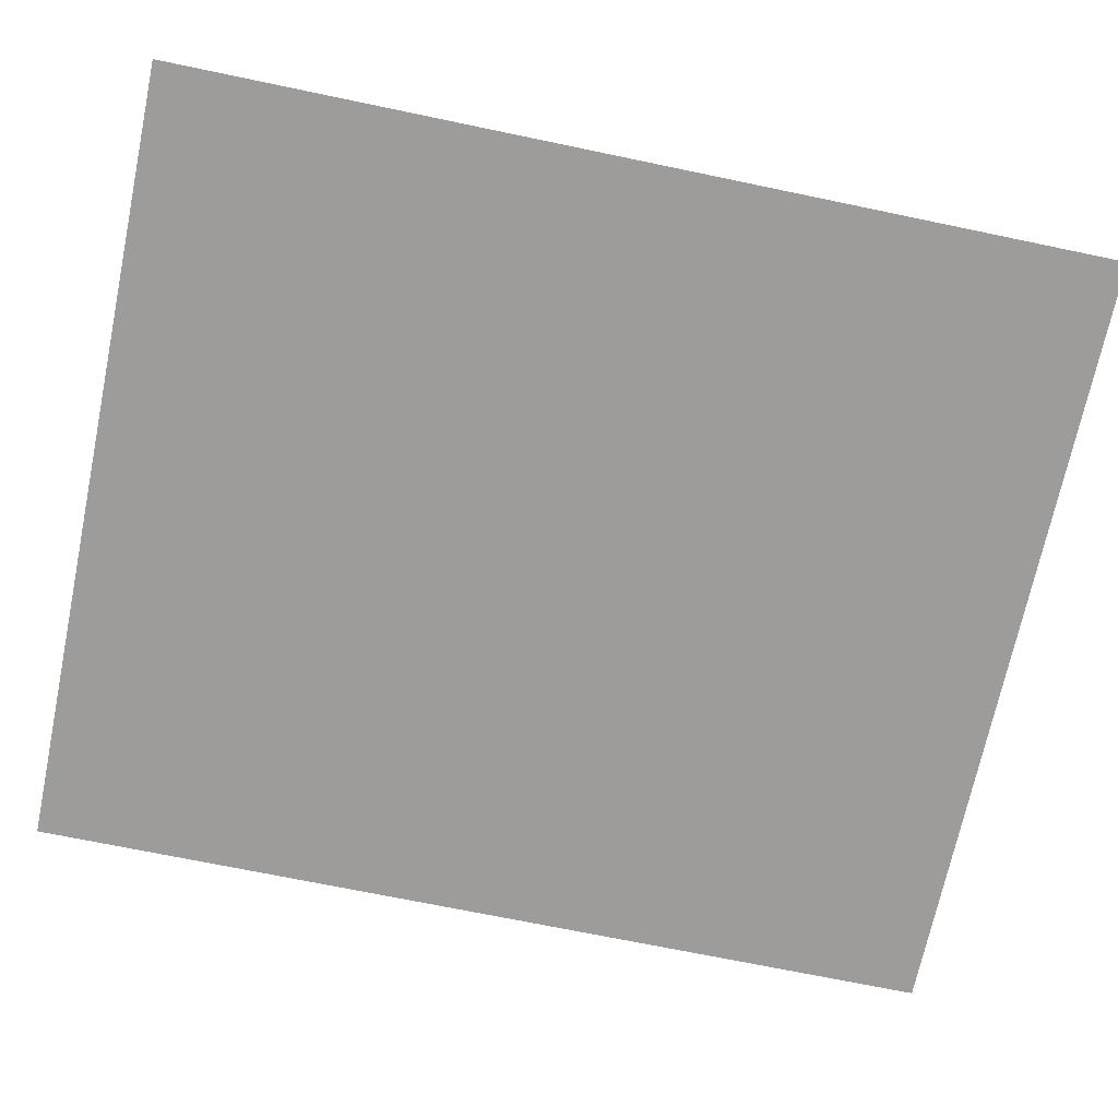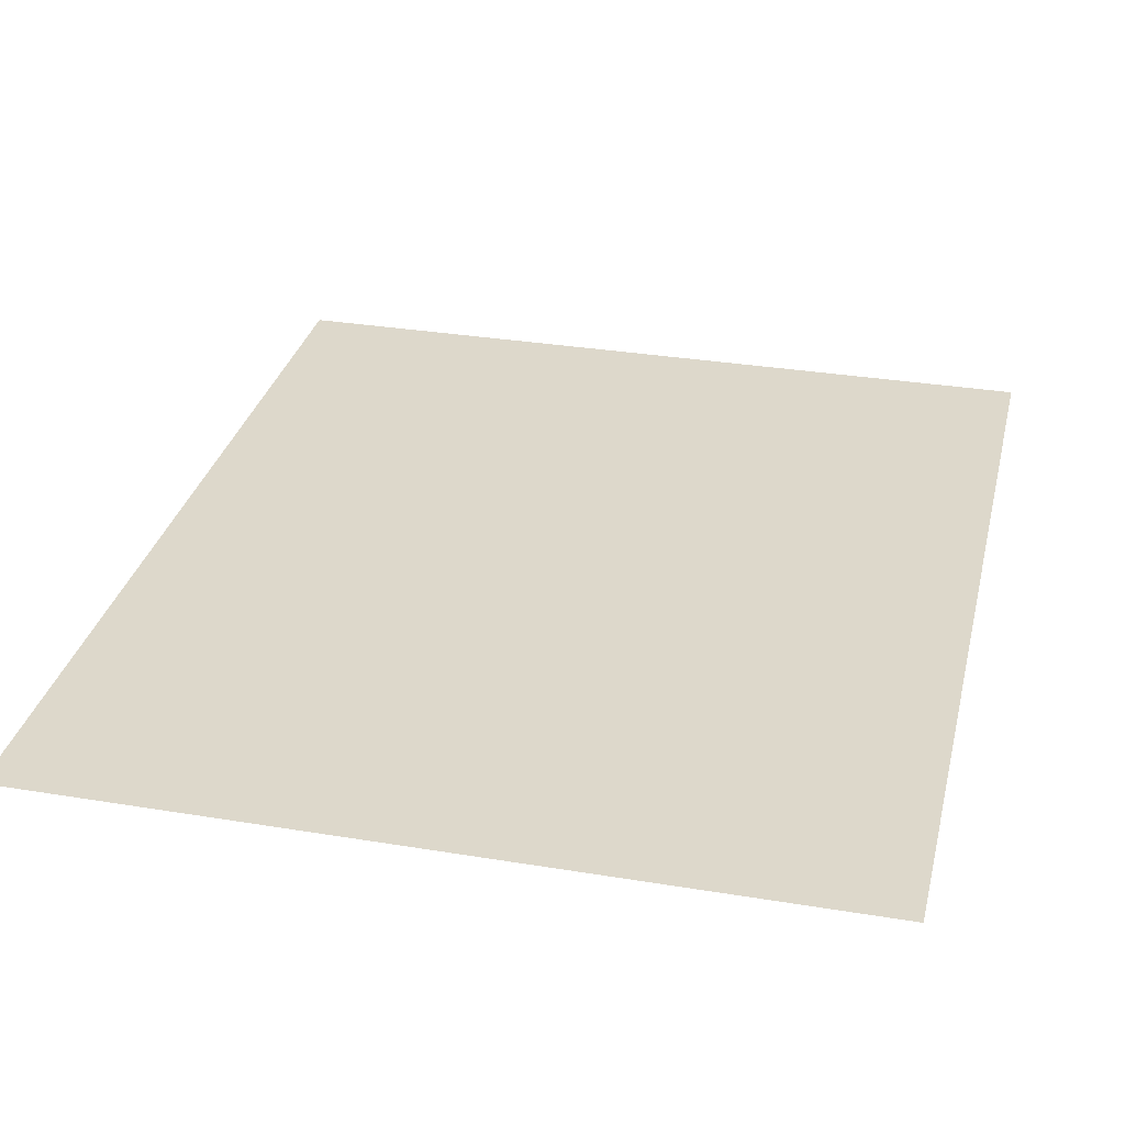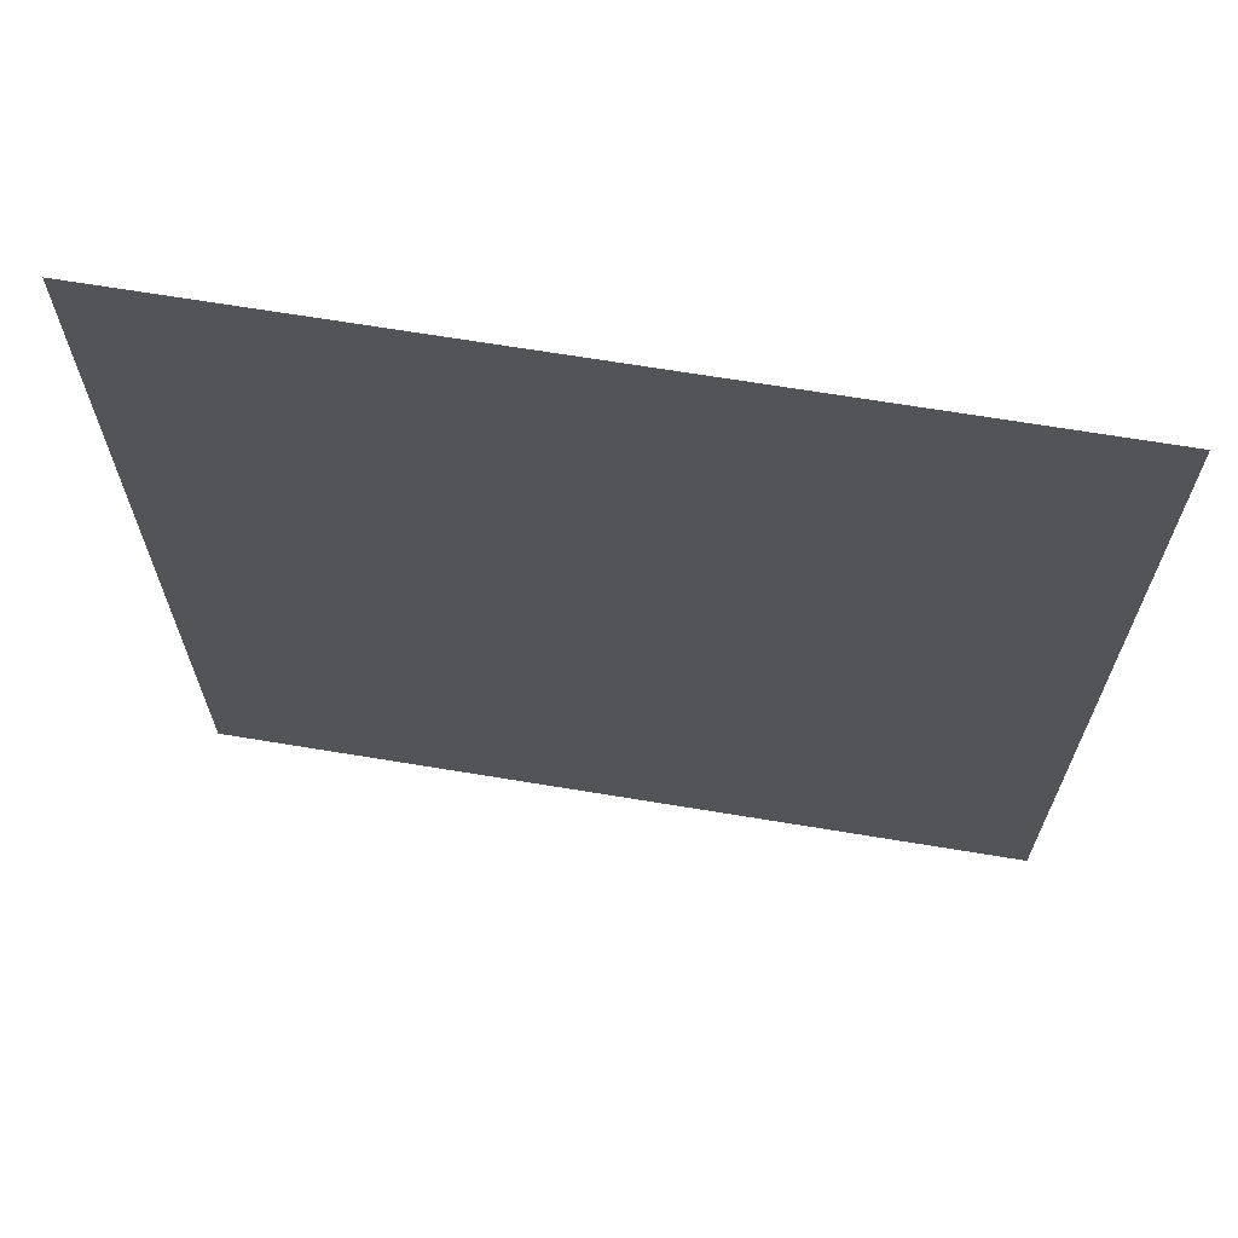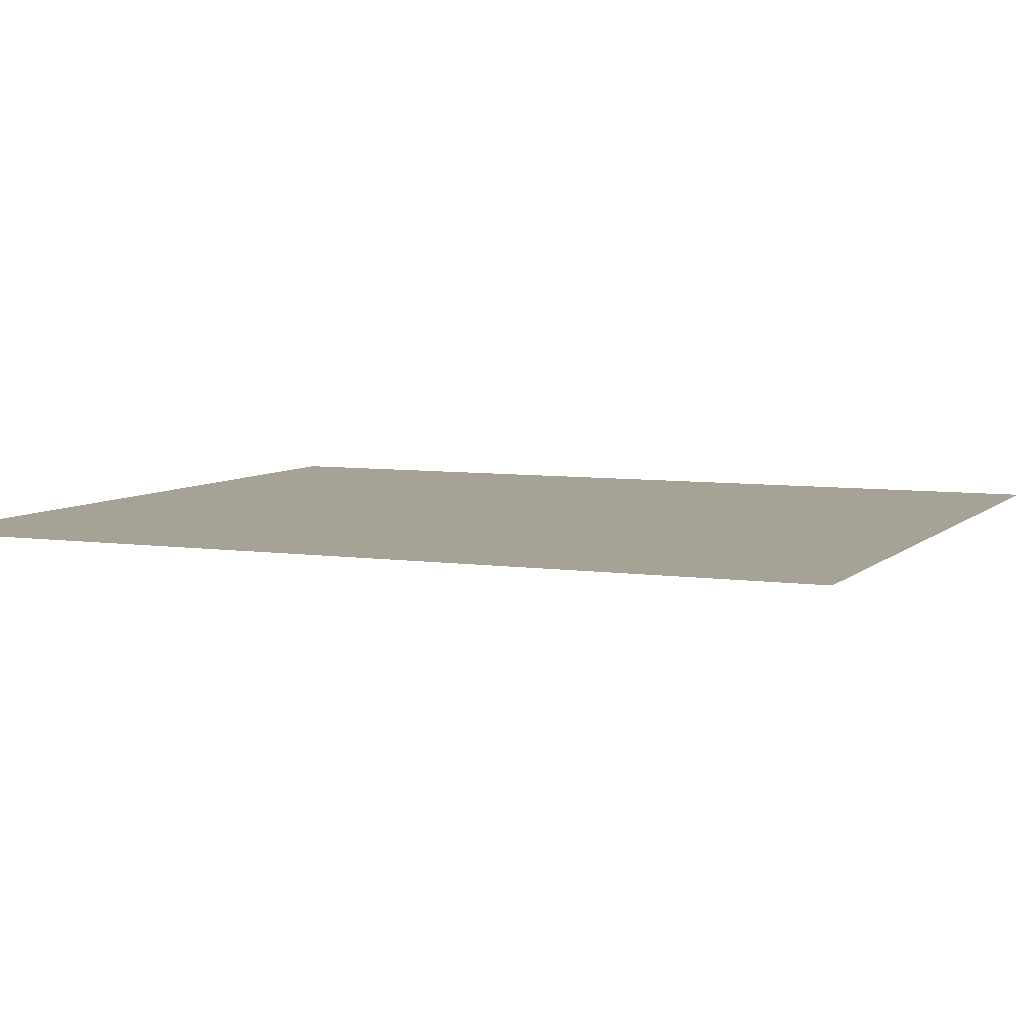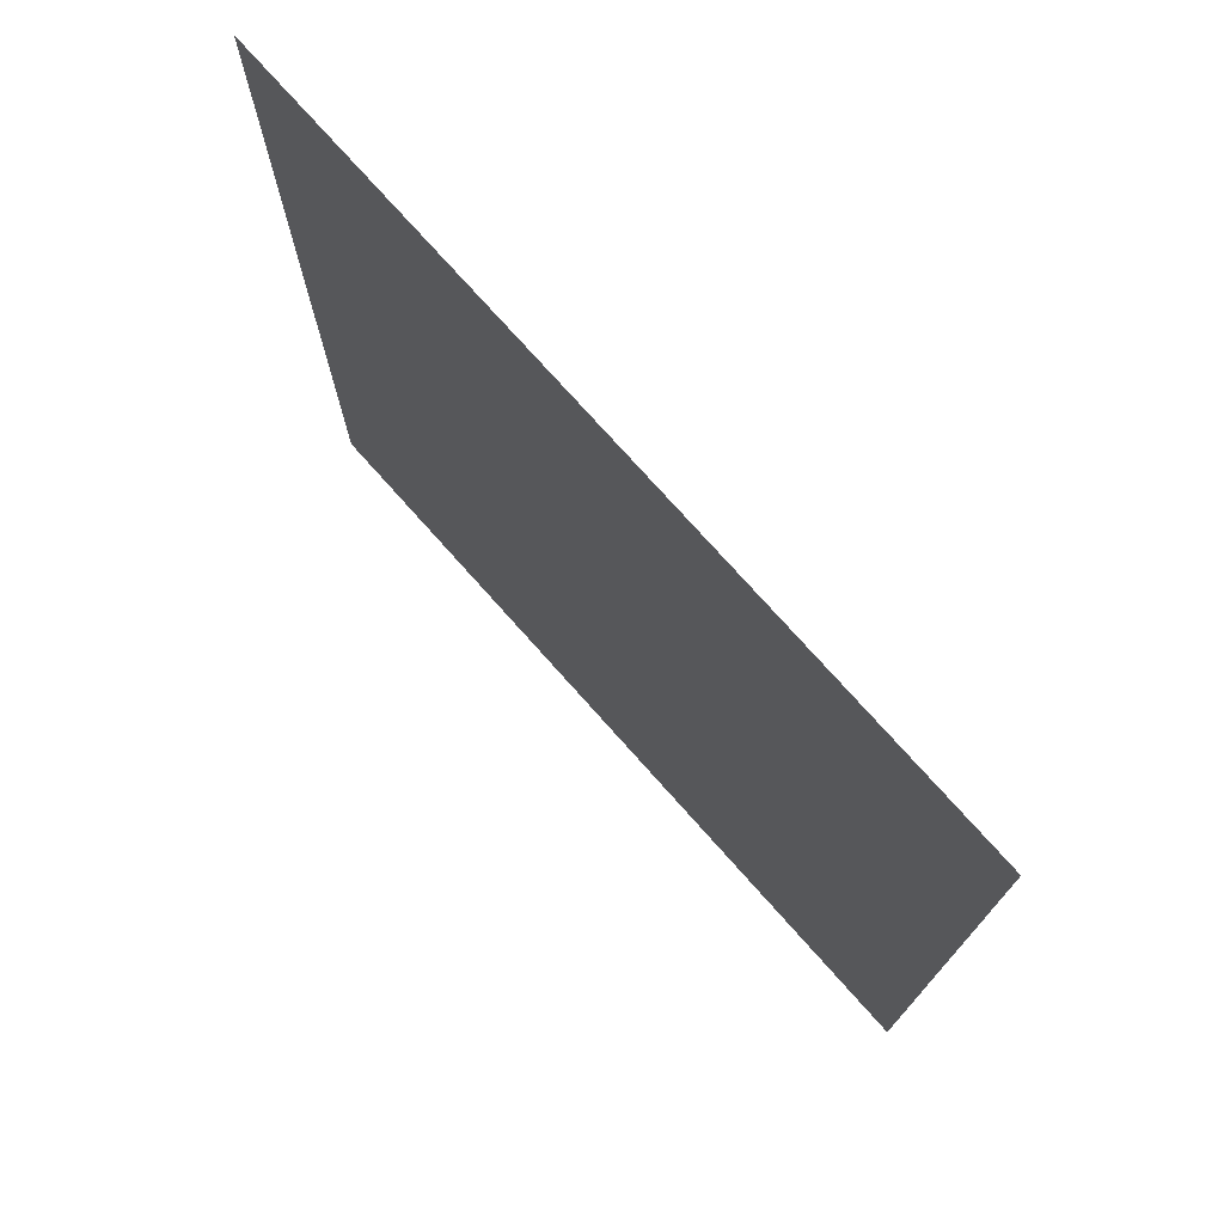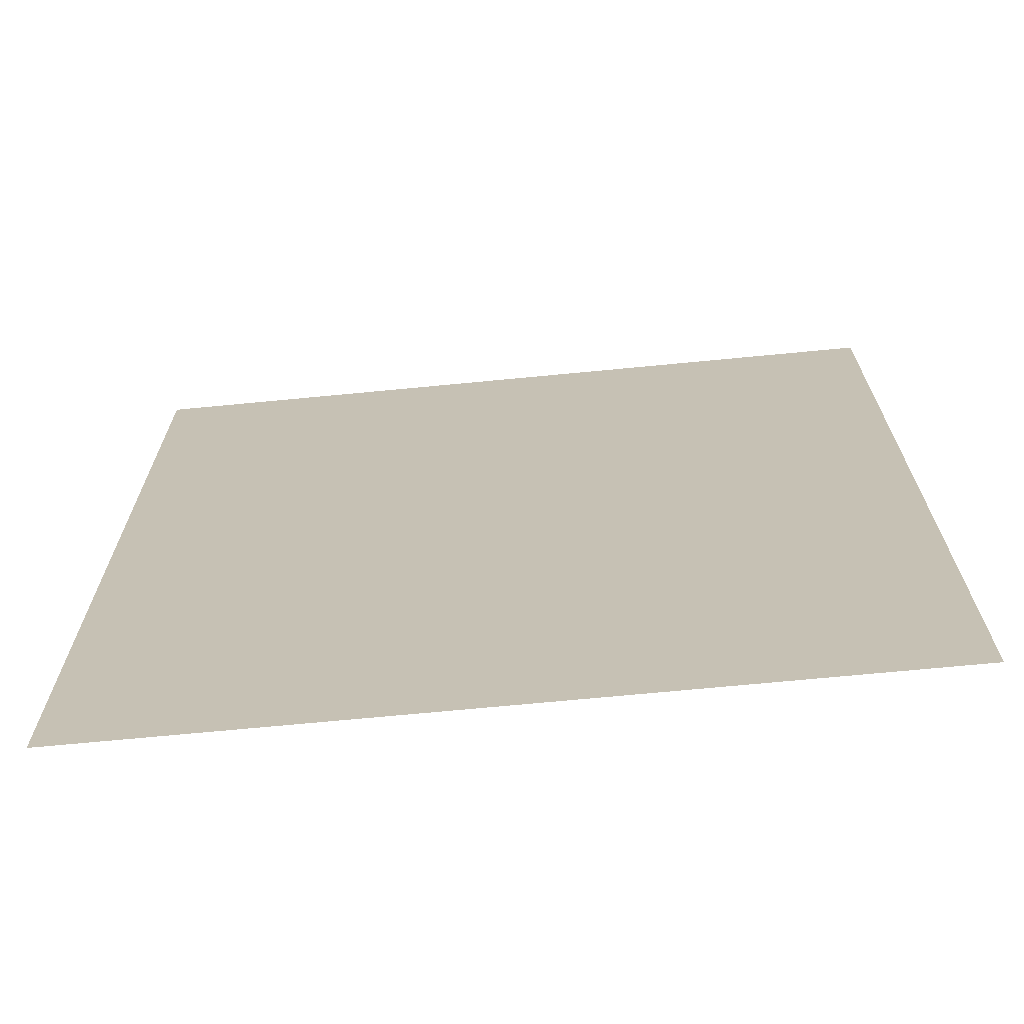
<metadata>
{"format":"obj","ext":"obj","renderer":"f3d","projection":"perspective","resolution":1024,"background":"white","views":[{"elev":-70.0,"azim":78.2,"up":"+Y"},{"elev":31.5,"azim":-166.8,"up":"+Y"},{"elev":68.0,"azim":-170.6,"up":"+Z"},{"elev":6.3,"azim":113.6,"up":"+Y"},{"elev":75.3,"azim":48.3,"up":"+Z"},{"elev":-70.1,"azim":-174.5,"up":"+Z"}]}
</metadata>
<code>
g default
v 0.4703 1.339 35.63
v 8.991 1.339 35.63
v 0.4703 1.339 25.77
v 8.991 1.339 25.77
g pPlane1
f 1 2 3
f 3 2 4
g default
v 0.4703 1.339 35.63
v 8.991 1.339 35.63
v 0.4703 1.339 25.77
v 8.991 1.339 25.77
g pPlane1
f 5 6 7
f 7 6 8

</code>
